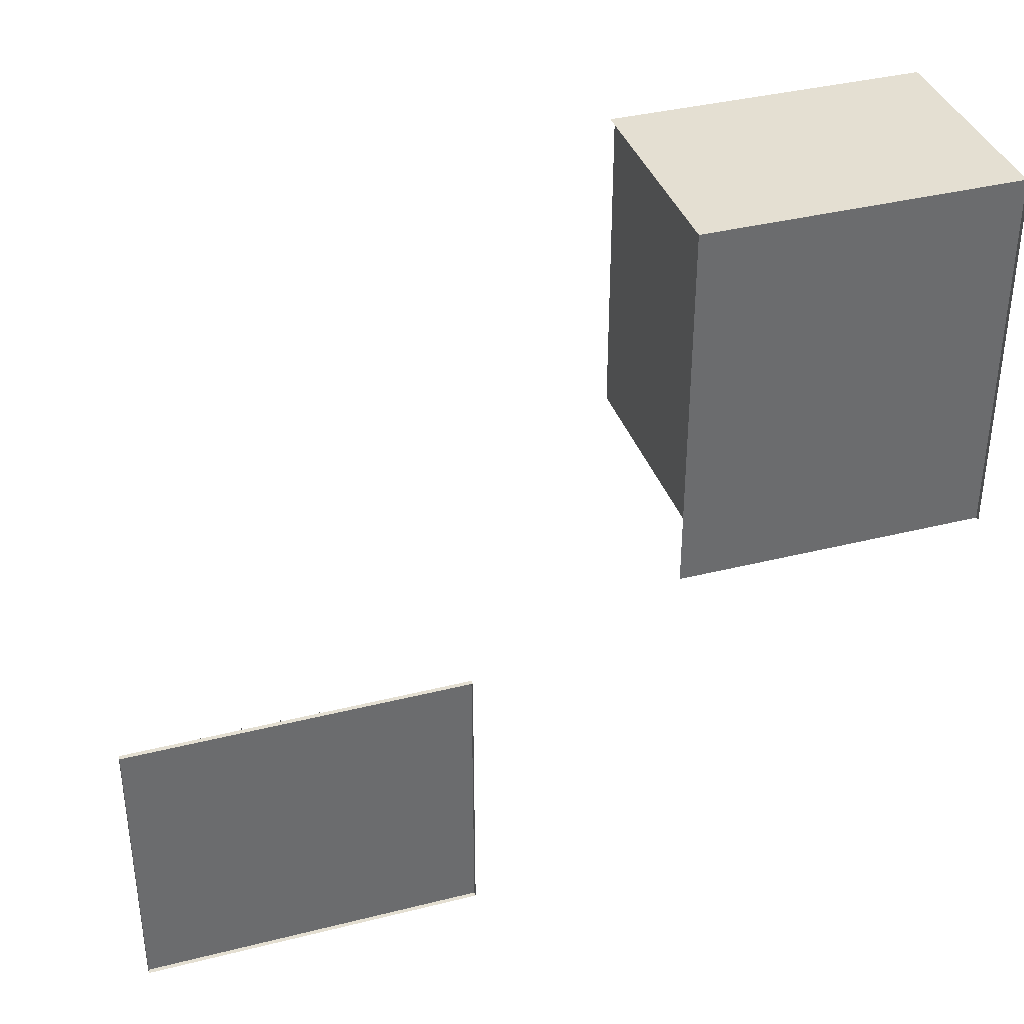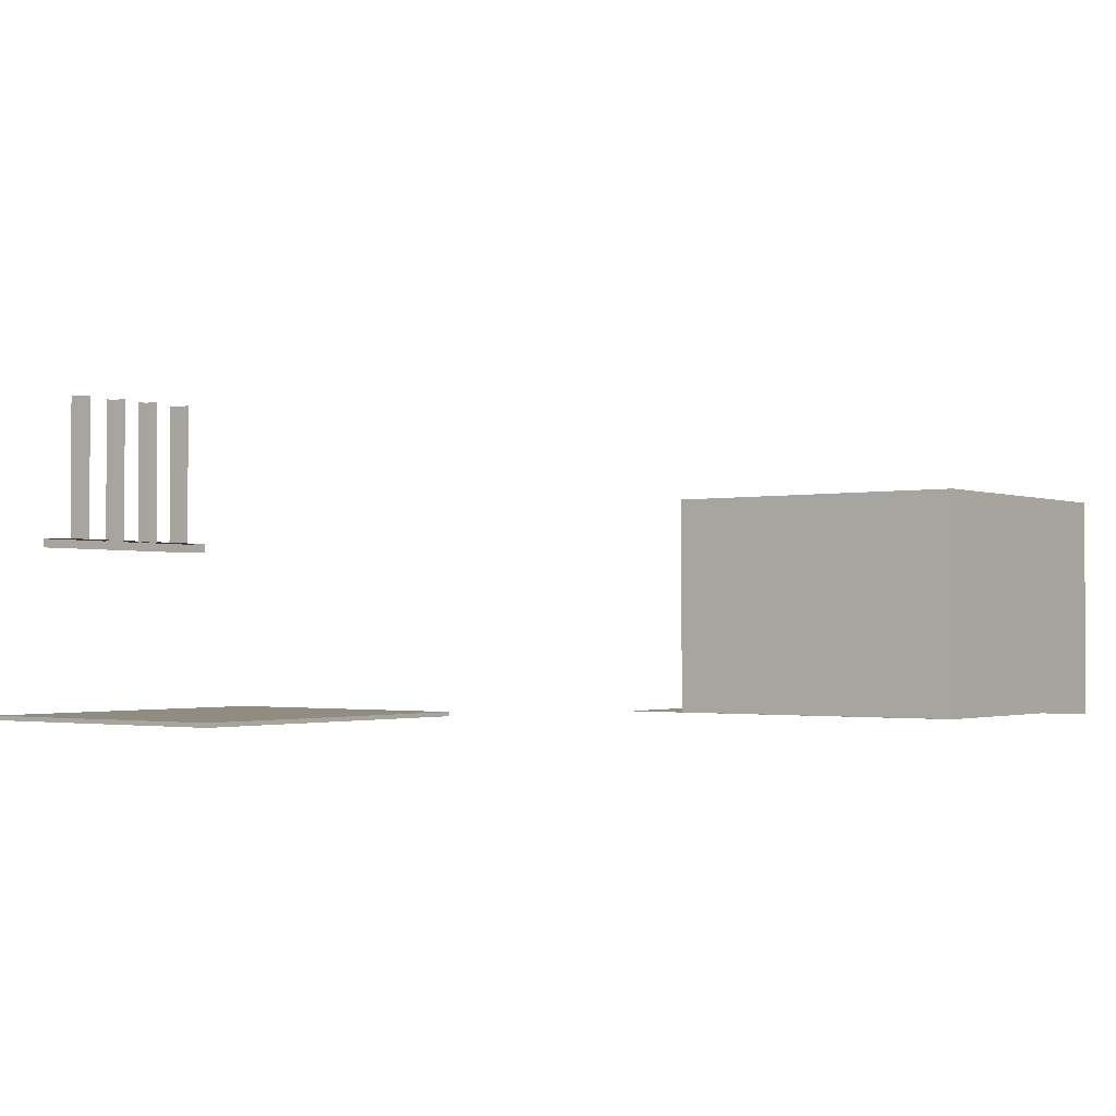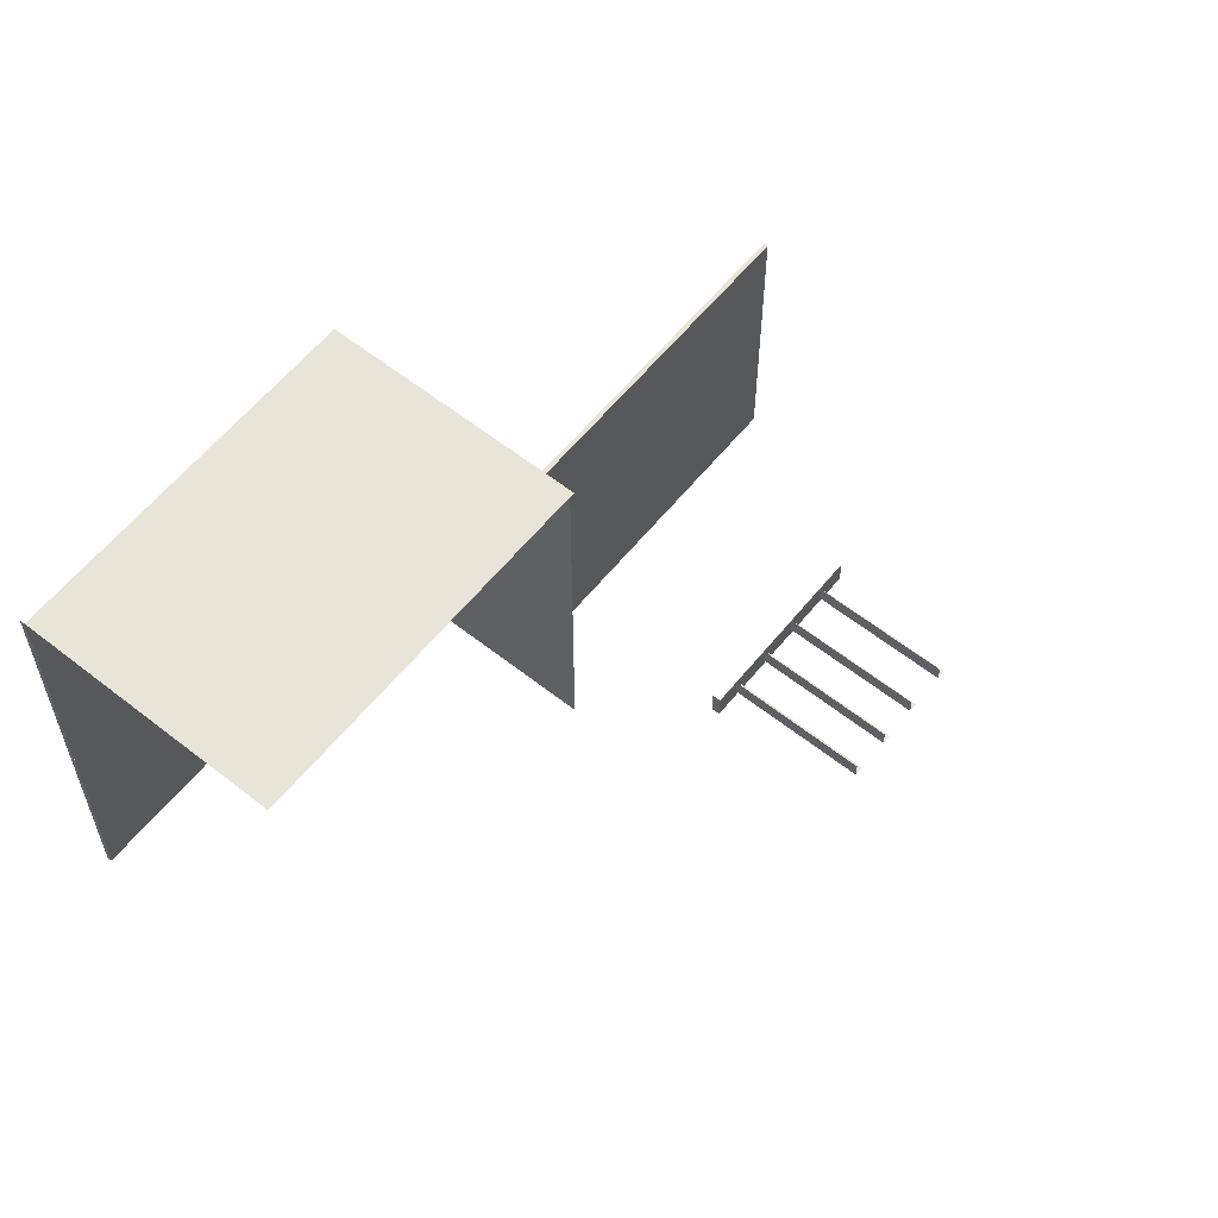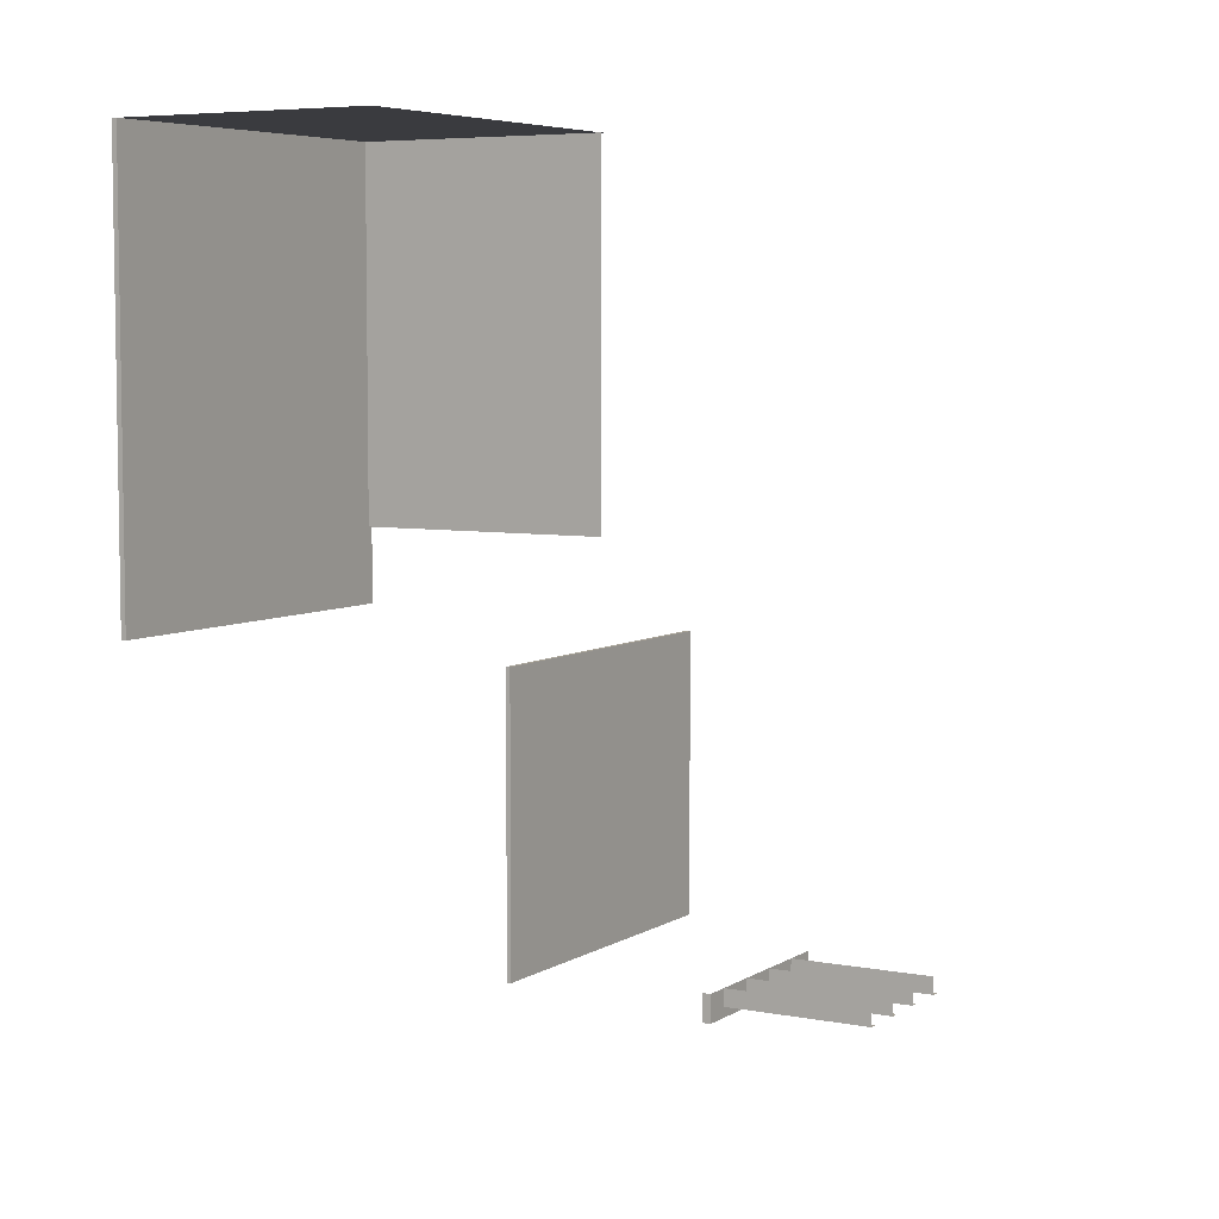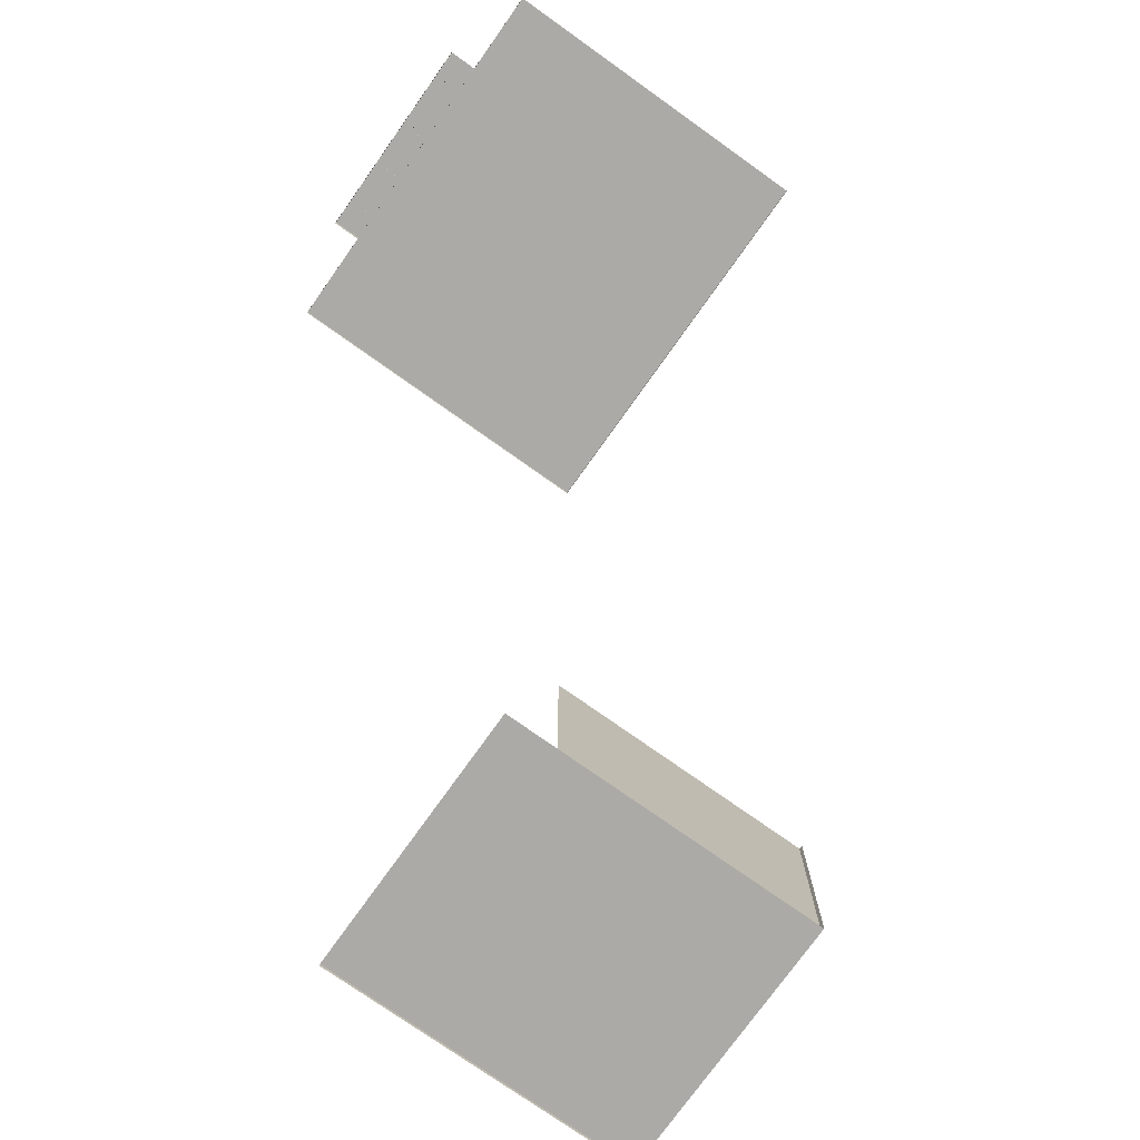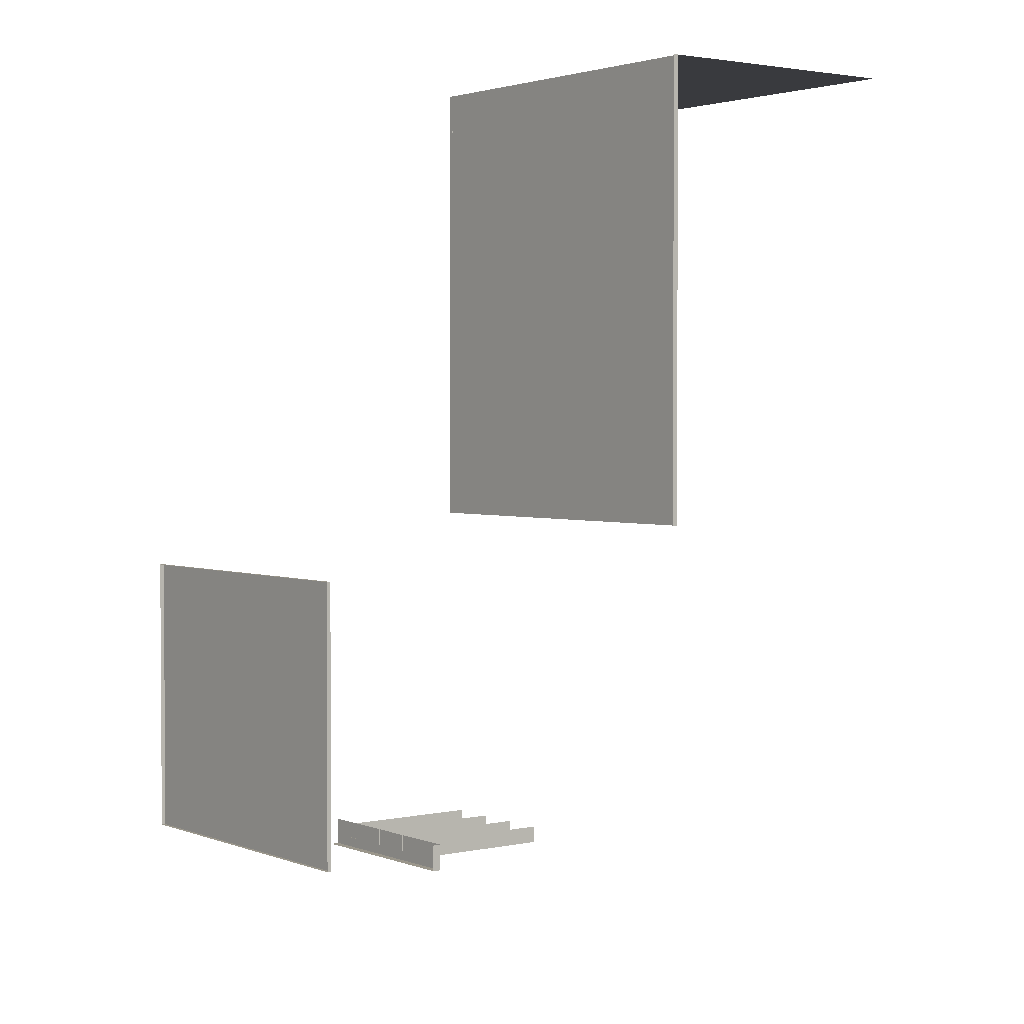
<metadata>
{"format":"obj","ext":"obj","renderer":"f3d","projection":"perspective","resolution":1024,"background":"white","views":[{"elev":37.1,"azim":-18.0,"up":"+Z"},{"elev":-1.8,"azim":-53.3,"up":"+Y"},{"elev":59.9,"azim":128.9,"up":"+Z"},{"elev":5.9,"azim":120.1,"up":"+Z"},{"elev":-75.7,"azim":-125.4,"up":"+Y"},{"elev":2.4,"azim":52.8,"up":"+Z"}]}
</metadata>
<code>
v 453 2 552
v 453 -8 552
v 453 -8 -304
v 453 -8 -304
v 453 2 -304
v 453 2 552
v -258 2 552
v 453 506 552
v 453 2 552
v 453 506 552
v -258 2 552
v -258 506 552
v -248 2 -159
v -248 506 552
v -248 2 552
v -248 506 552
v -248 2 -159
v -248 506 -159
v -940 734 -1170
v -918 734 -1170
v -940 403 -1170
v -918 734 -1131
v -918 403 -1131
v -918 403 -1170
v -918 734 -1170
v -918 403 -1170
v -940 403 -1170
v -918 403 -1170
v -918 734 -1170
v -918 734 -1131
v -1041 735 -1170
v -1019 735 -1170
v -1041 403 -1170
v -1019 735 -1131
v -1019 403 -1131
v -1019 403 -1170
v -1019 735 -1170
v -1019 403 -1170
v -1041 403 -1170
v -1019 403 -1170
v -1019 735 -1170
v -1019 735 -1131
v -1141 734 -1170
v -1120 734 -1170
v -1141 403 -1170
v -1120 734 -1131
v -1120 403 -1131
v -1120 403 -1170
v -1120 734 -1170
v -1120 403 -1170
v -1141 403 -1170
v -1120 403 -1170
v -1120 734 -1170
v -1120 734 -1131
v -1248 734 -1170
v -1226 734 -1170
v -1248 403 -1170
v -1226 734 -1131
v -1226 403 -1131
v -1226 403 -1170
v -1226 734 -1170
v -1226 403 -1170
v -1248 403 -1170
v -1226 403 -1170
v -1226 734 -1170
v -1226 734 -1131
v -860 404 -1131
v -860 404 -1193
v -1084 404 -1193
v -1084 404 -1193
v -1084 404 -1131
v -860 404 -1131
v -1084 404 -1193
v -1084 384 -1193
v -1308 384 -1193
v -1308 384 -1193
v -1308 404 -1193
v -1084 404 -1193
v -860 404 -1131
v -860 384 -1131
v -860 384 -1193
v -860 384 -1193
v -860 404 -1193
v -860 404 -1131
v -1308 404 -1193
v -1308 404 -1131
v -1084 404 -1131
v -1084 384 -1193
v -1084 404 -1193
v -860 404 -1193
v -1084 404 -1131
v -1084 404 -1193
v -1308 404 -1193
v -860 404 -1193
v -860 384 -1193
v -1084 384 -1193
v -729 10 -475
v -729 10 -1129
v -1497 10 -1129
v -1497 10 -475
v -729 10 -475
v -1497 10 -1129
v -729 10 -1129
v -729 0 -1129
v -1497 0 -1129
v -1497 0 -1129
v -1497 10 -1129
v -729 10 -1129
v -729 10 -475
v -729 0 -475
v -729 0 -1129
v -729 0 -1129
v -729 10 -1129
v -729 10 -475
v -1497 10 -475
v -1497 0 -475
v -729 0 -475
v -729 0 -475
v -729 10 -475
v -1497 10 -475
v -1497 10 -1129
v -1497 0 -1129
v -1497 0 -475
v -1497 0 -475
v -1497 10 -475
v -1497 10 -1129
v -258 2 552
v 453 2 552
v 453 2 124
v -258 2 -304
v -258 2 124
v 453 2 -304
v 453 2 124
v 453 2 -304
v -258 2 124
v -258 2 552
v 453 2 124
v -258 2 124
f 1 2 3
f 4 5 6
f 7 8 9
f 10 11 12
f 13 14 15
f 16 17 18
f 19 20 21
f 22 23 24
f 25 26 27
f 28 29 30
f 31 32 33
f 34 35 36
f 37 38 39
f 40 41 42
f 43 44 45
f 46 47 48
f 49 50 51
f 52 53 54
f 55 56 57
f 58 59 60
f 61 62 63
f 64 65 66
f 67 68 69
f 70 71 72
f 73 74 75
f 76 77 78
f 79 80 81
f 82 83 84
f 85 86 87
f 88 89 90
f 91 92 93
f 94 95 96
f 97 98 99
f 100 101 102
f 103 104 105
f 106 107 108
f 109 110 111
f 112 113 114
f 115 116 117
f 118 119 120
f 121 122 123
f 124 125 126
f 127 128 129
f 130 131 132
f 133 134 135
f 136 137 138

</code>
